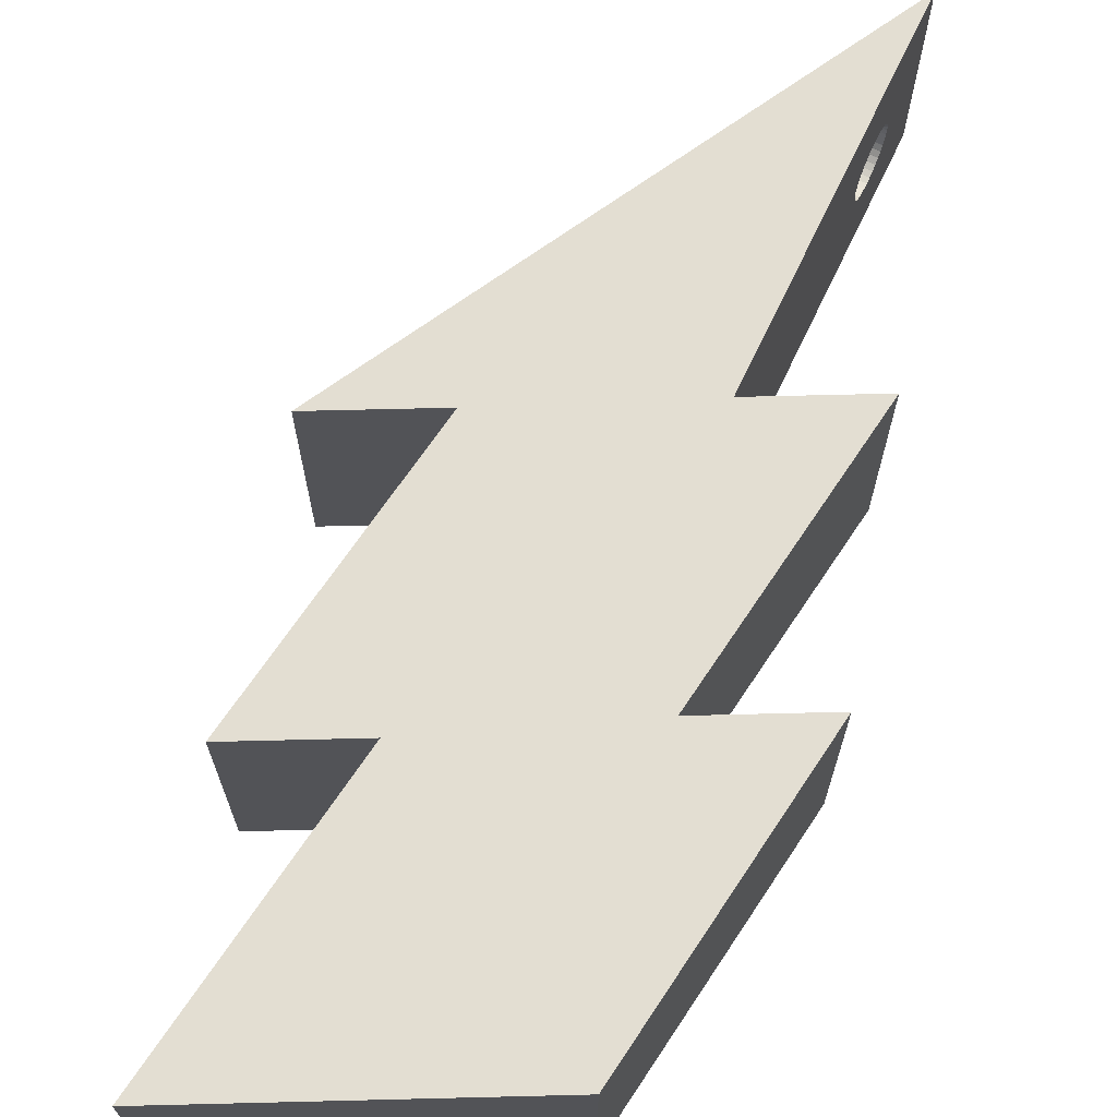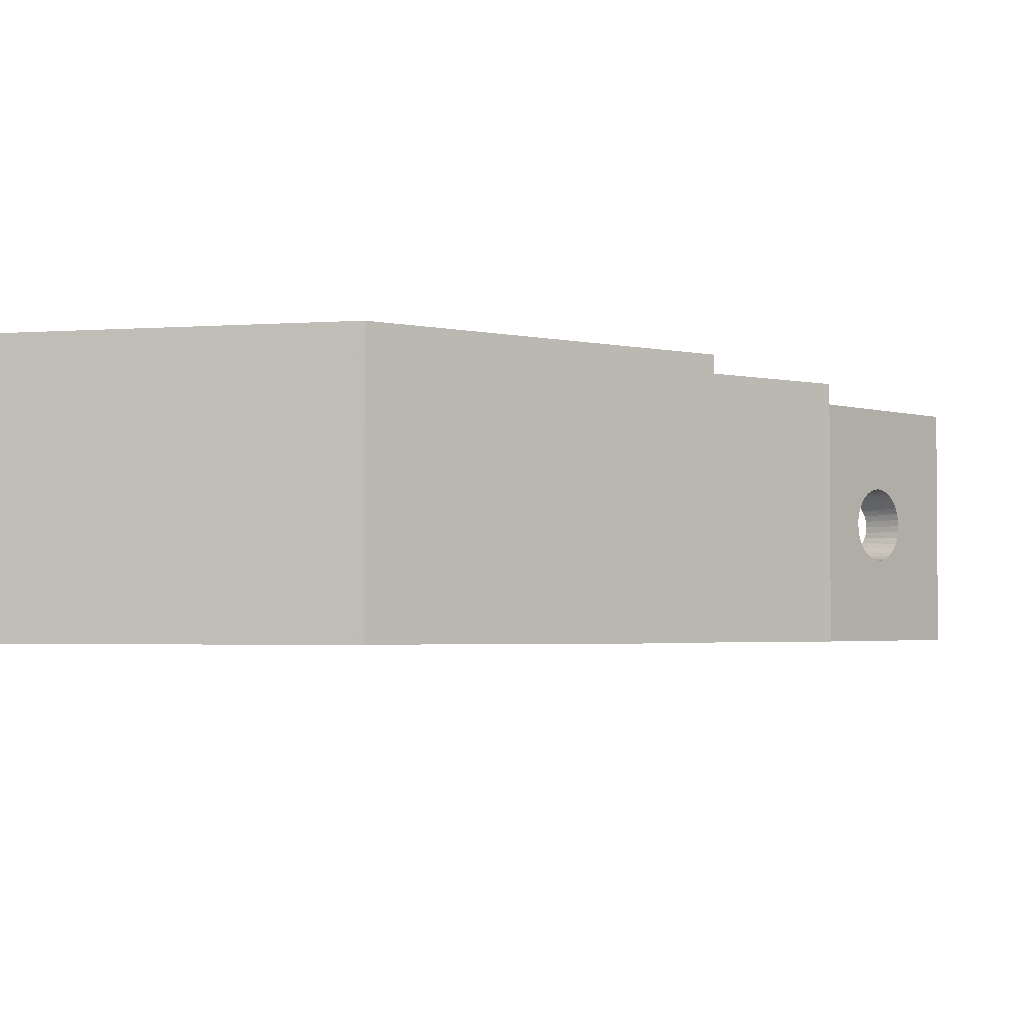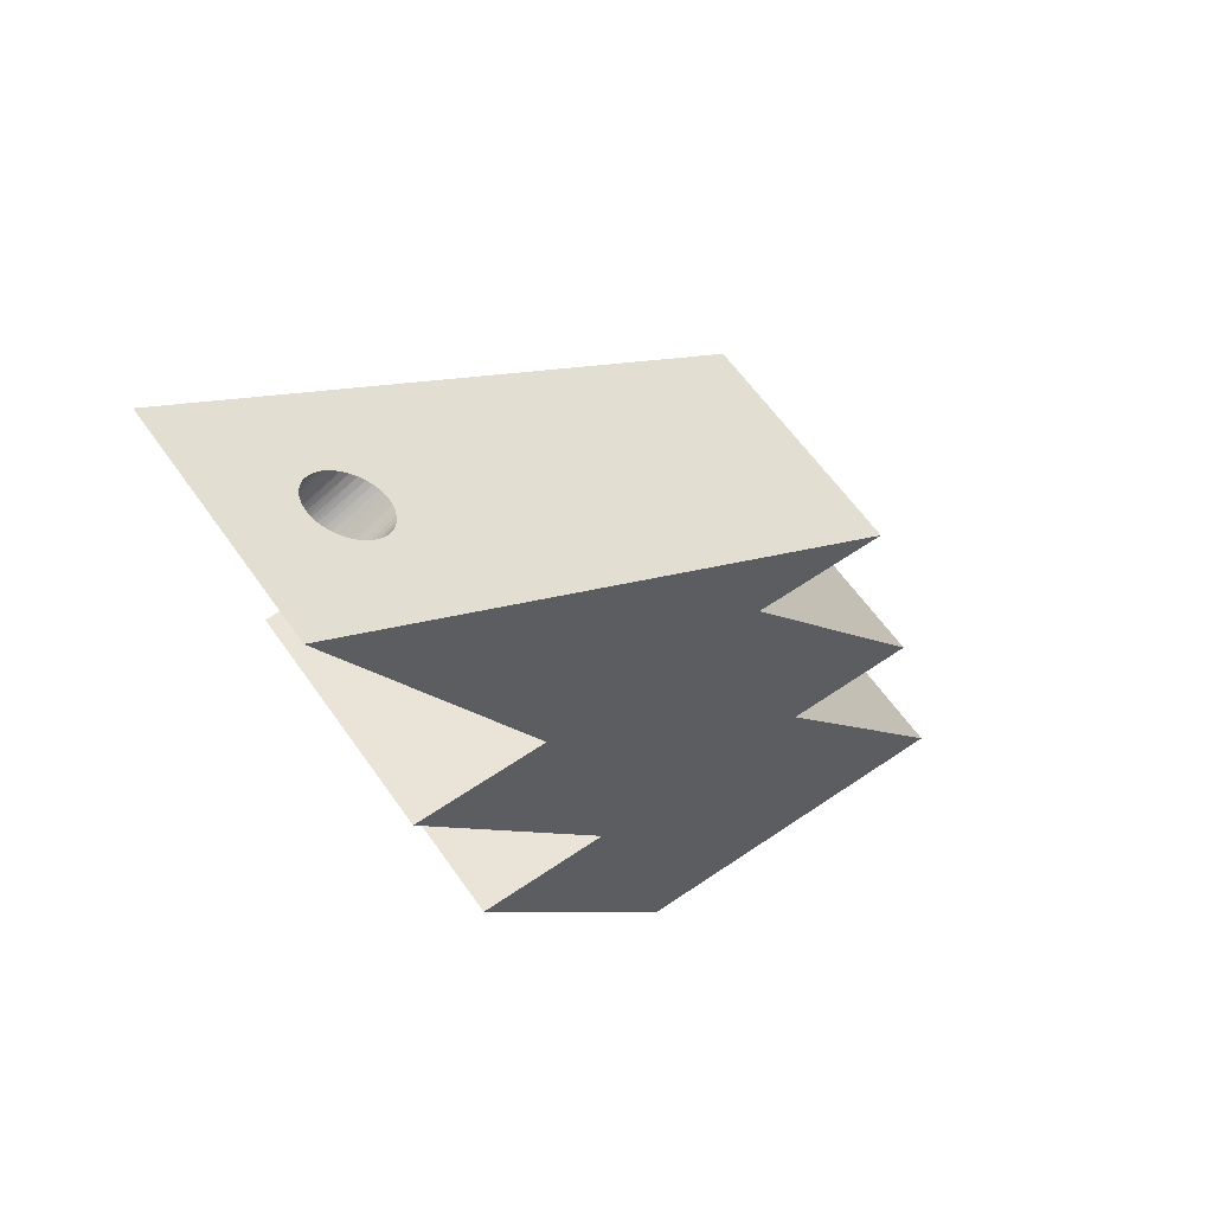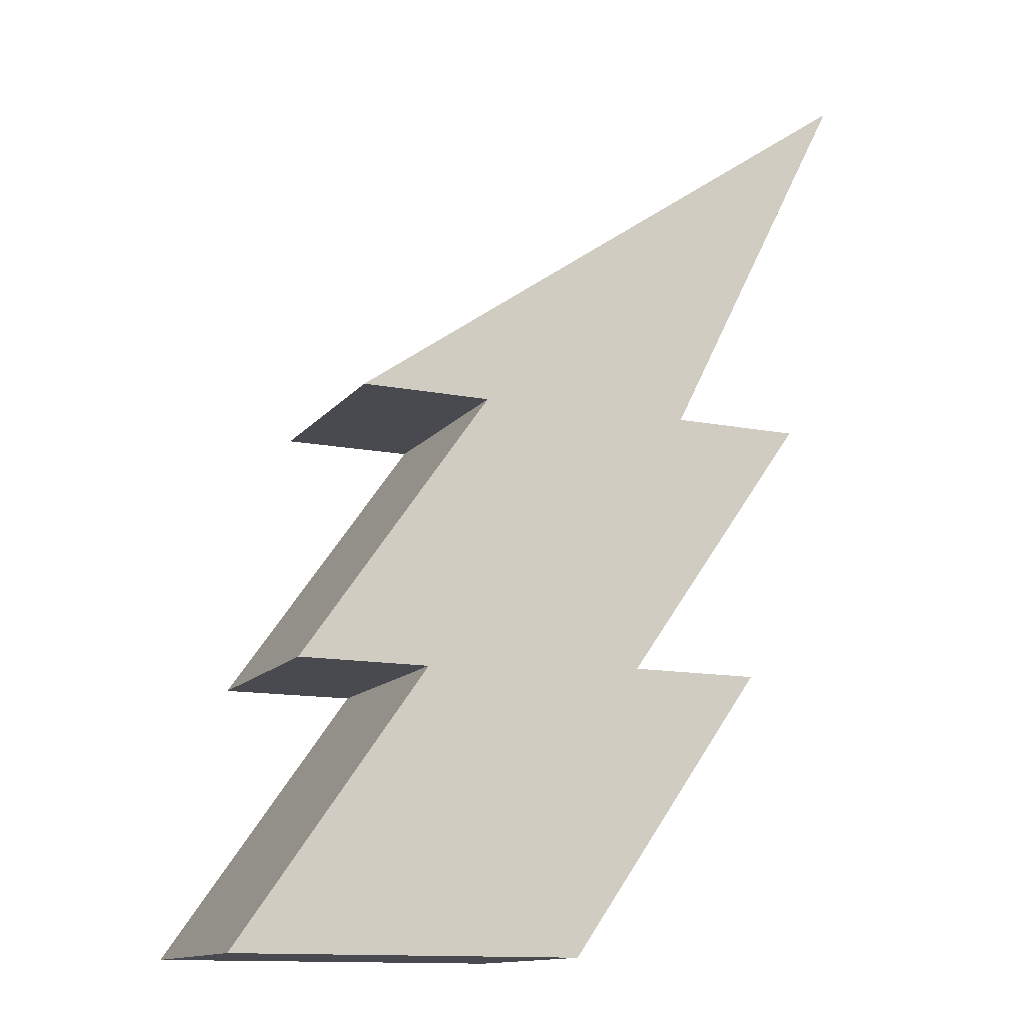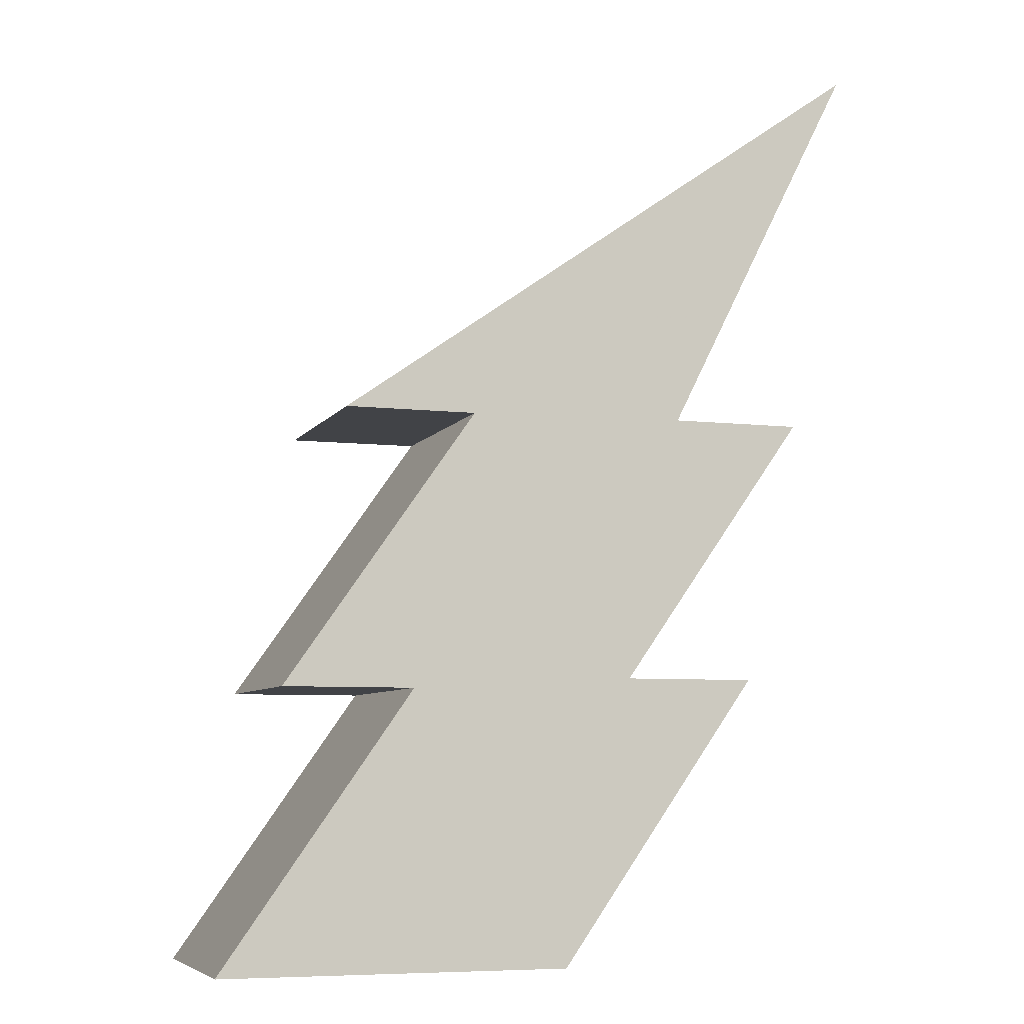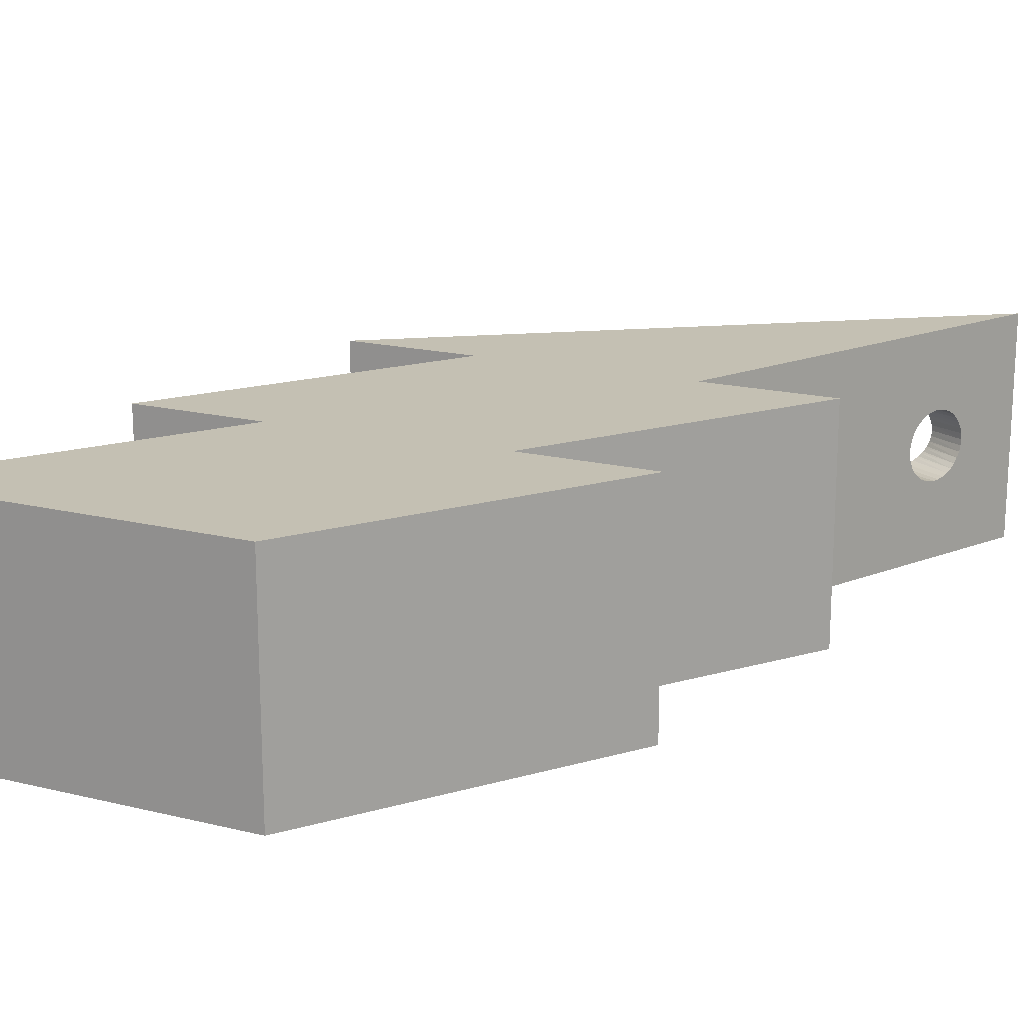
<metadata>
{"format":"obj","ext":"obj","renderer":"f3d","projection":"perspective","resolution":1024,"background":"white","views":[{"elev":67.5,"azim":178.6,"up":"+Y"},{"elev":-2.7,"azim":-164.7,"up":"+Y"},{"elev":61.2,"azim":-34.9,"up":"+Z"},{"elev":-13.5,"azim":156.1,"up":"+Z"},{"elev":-6.9,"azim":161.5,"up":"+Z"},{"elev":18.0,"azim":-154.4,"up":"+Y"}]}
</metadata>
<code>
o Object.1
v 2.489 10 23.76
v 10.53 10 12.29
v 2.489 0 23.76
v 10.53 0 12.29
v 8.151 10 23.76
v 8.151 -0 23.76
v 2.701 4.225 34.62
v 2.752 4.47 34.52
v 1.497 5.775 37.02
v 1.445 5.53 37.12
v 0 10 40
v 1.414 5.269 37.18
v 1.403 5 37.2
v 0 -0 40
v 1.414 4.731 37.18
v 1.445 4.47 37.12
v 2.784 4.731 34.45
v 2.794 5 34.43
v 2.784 5.269 34.45
v 2.752 5.53 34.52
v 2.701 5.775 34.62
v 2.631 5.996 34.76
v 2.546 6.187 34.93
v 2.446 3.658 35.13
v 2.546 3.813 34.93
v 2.631 4.004 34.76
v 2.099 6.55 35.82
v 1.978 6.526 36.06
v 1.861 6.457 36.29
v 1.751 6.342 36.51
v 1.652 6.187 36.71
v 1.566 5.996 36.88
v 1.497 4.225 37.02
v 1.566 4.004 36.88
v 1.652 3.813 36.71
v 1.751 3.658 36.51
v 1.861 3.543 36.29
v 1.978 3.474 36.06
v 2.446 6.342 35.13
v 2.337 6.457 35.34
v 2.22 6.526 35.58
v 2.099 3.45 35.82
v 2.22 3.474 35.58
v 2.337 3.543 35.34
v 5.75 4.731 35.95
v 5.705 4.526 35.98
v 23.27 0 23.59
v 5.75 5.269 35.95
v 5.756 5.238 35.94
v 23.27 10 23.59
v 5.773 5 35.93
v 5.756 4.762 35.94
v 2.924 4.731 37.94
v 2.917 4.762 37.94
v 2.9 5 37.95
v 2.917 5.238 37.94
v 2.924 5.269 37.94
v 5.577 5.773 36.07
v 5.617 5.703 36.04
v 3.096 4.227 37.82
v 3.056 4.297 37.84
v 5.684 5.529 35.99
v 5.705 5.474 35.98
v 2.99 4.471 37.89
v 2.969 4.526 37.91
v 2.969 5.474 37.91
v 2.99 5.529 37.89
v 3.056 5.703 37.84
v 5.684 4.471 35.99
v 5.617 4.297 36.04
v 5.577 4.227 36.07
v 5.257 6.183 36.29
v 5.327 6.123 36.24
v 5.492 4.078 36.13
v 5.434 4.007 36.17
v 5.327 3.877 36.24
v 3.417 3.817 37.59
v 3.346 3.877 37.64
v 5.434 5.993 36.17
v 5.492 5.922 36.13
v 3.24 4.007 37.72
v 3.182 4.078 37.76
v 3.096 5.773 37.82
v 3.182 5.922 37.76
v 3.24 5.993 37.72
v 3.346 6.123 37.64
v 3.417 6.183 37.59
v 3.55 6.297 37.5
v 5.257 3.817 36.29
v 5.124 3.703 36.39
v 5.053 3.663 36.44
v 3.847 3.548 37.29
v 3.788 3.567 37.33
v 4.885 6.433 36.56
v 5.053 6.337 36.44
v 5.124 6.297 36.39
v 3.621 3.663 37.45
v 3.55 3.703 37.5
v 4.586 3.477 36.77
v 4.337 3.45 36.94
v 3.621 6.337 37.45
v 3.788 6.433 37.33
v 3.847 6.452 37.29
v 4.885 3.567 36.56
v 4.827 3.548 36.6
v 4.618 3.48 36.74
v 4.088 3.477 37.12
v 4.055 3.48 37.14
v 4.055 6.52 37.14
v 4.088 6.523 37.12
v 4.337 6.55 36.94
v 4.586 6.523 36.77
v 4.618 6.52 36.74
v 4.827 6.452 36.6
v 17.61 10 23.59
v 17.61 0 23.59
v 25.9 10 11.76
v 25.9 0 11.76
v 20.24 10 11.76
v 20.24 0 11.76
v 28.49 10 0
v 28.49 0 0
v 13.49 10 0
v 13.49 0 0
v 4.872 10 12.29
v 4.872 0 12.29
f 1 2 3
f 6 1 3
f 3 120 6
f 6 120 118
f 6 118 116
f 116 14 6
f 14 43 6
f 6 43 44
f 6 44 24
f 24 25 6
f 6 25 26
f 6 26 7
f 7 8 6
f 8 17 6
f 6 17 18
f 6 18 5
f 5 18 19
f 5 19 20
f 20 21 5
f 5 21 22
f 5 22 23
f 23 39 5
f 5 39 40
f 5 40 11
f 115 5 11
f 115 11 50
f 115 50 116
f 116 50 47
f 50 51 47
f 47 51 52
f 47 52 45
f 45 46 47
f 46 69 47
f 47 69 70
f 47 70 71
f 71 74 47
f 47 74 75
f 47 75 76
f 76 89 47
f 47 89 90
f 47 90 91
f 91 104 47
f 47 104 105
f 47 105 14
f 14 105 106
f 14 106 99
f 99 100 14
f 100 107 14
f 14 107 108
f 14 108 92
f 92 93 14
f 93 97 14
f 14 97 98
f 14 98 77
f 77 78 14
f 78 81 14
f 14 81 82
f 14 82 60
f 60 61 14
f 61 64 14
f 14 64 65
f 14 65 53
f 53 54 14
f 14 54 55
f 14 55 11
f 11 13 14
f 14 13 15
f 14 15 16
f 16 33 14
f 14 33 34
f 14 34 35
f 35 36 14
f 14 36 37
f 14 37 38
f 38 42 14
f 100 42 38
f 37 92 38
f 36 97 37
f 36 35 77
f 34 81 35
f 34 33 60
f 16 64 33
f 16 15 53
f 13 55 15
f 13 56 55
f 12 56 13
f 12 57 56
f 11 56 57
f 57 66 11
f 11 66 67
f 11 67 68
f 68 83 11
f 11 83 84
f 11 84 85
f 85 86 11
f 11 86 87
f 11 87 88
f 88 101 11
f 11 101 102
f 11 102 103
f 103 109 11
f 11 109 110
f 11 110 111
f 111 112 11
f 11 112 113
f 112 41 113
f 113 41 40
f 113 40 114
f 50 113 114
f 50 114 94
f 94 95 50
f 50 95 96
f 50 96 72
f 72 73 50
f 73 79 50
f 50 79 80
f 50 80 58
f 58 59 50
f 59 62 50
f 50 62 63
f 50 63 48
f 48 49 50
f 48 19 49
f 63 19 48
f 62 20 63
f 59 20 62
f 58 21 59
f 80 21 58
f 79 22 80
f 73 22 79
f 72 23 73
f 96 23 72
f 95 39 96
f 94 39 95
f 114 40 94
f 111 41 112
f 111 27 41
f 11 41 27
f 27 28 11
f 11 28 29
f 11 29 30
f 30 31 11
f 11 31 32
f 11 32 9
f 9 10 11
f 10 12 11
f 10 66 12
f 68 10 9
f 84 9 32
f 86 32 31
f 88 31 30
f 102 30 29
f 109 29 28
f 110 28 27
f 110 27 111
f 109 28 110
f 103 29 109
f 102 29 103
f 101 30 102
f 88 30 101
f 87 31 88
f 86 31 87
f 85 32 86
f 84 32 85
f 83 9 84
f 68 9 83
f 67 10 68
f 10 67 66
f 66 57 12
f 11 12 13
f 11 55 56
f 15 55 54
f 15 54 53
f 53 65 16
f 16 65 64
f 33 64 61
f 33 61 60
f 60 82 34
f 34 82 81
f 35 81 78
f 35 78 77
f 77 98 36
f 36 98 97
f 37 97 93
f 37 93 92
f 38 92 108
f 38 108 107
f 100 38 107
f 99 42 100
f 99 43 42
f 106 43 99
f 105 44 106
f 104 44 105
f 91 24 104
f 90 24 91
f 89 25 90
f 76 25 89
f 75 26 76
f 74 26 75
f 71 7 74
f 70 7 71
f 69 8 70
f 46 8 69
f 45 17 46
f 52 17 45
f 51 18 52
f 49 18 51
f 50 49 51
f 11 113 50
f 117 5 115
f 117 115 118
f 117 1 5
f 119 1 117
f 119 117 120
f 122 119 120
f 121 119 122
f 124 121 122
f 4 124 122
f 4 122 3
f 126 124 4
f 4 125 126
f 125 123 126
f 123 125 121
f 121 125 2
f 2 125 4
f 126 123 124
f 123 121 124
f 121 2 119
f 11 40 41
f 94 40 39
f 96 39 23
f 73 23 22
f 80 22 21
f 59 21 20
f 63 20 19
f 49 19 18
f 52 18 17
f 46 17 8
f 70 8 7
f 74 7 26
f 76 26 25
f 90 25 24
f 104 24 44
f 106 44 43
f 14 42 43
f 47 14 116
f 118 115 116
f 120 117 118
f 3 122 120
f 5 1 6
f 3 2 4
f 119 2 1

</code>
